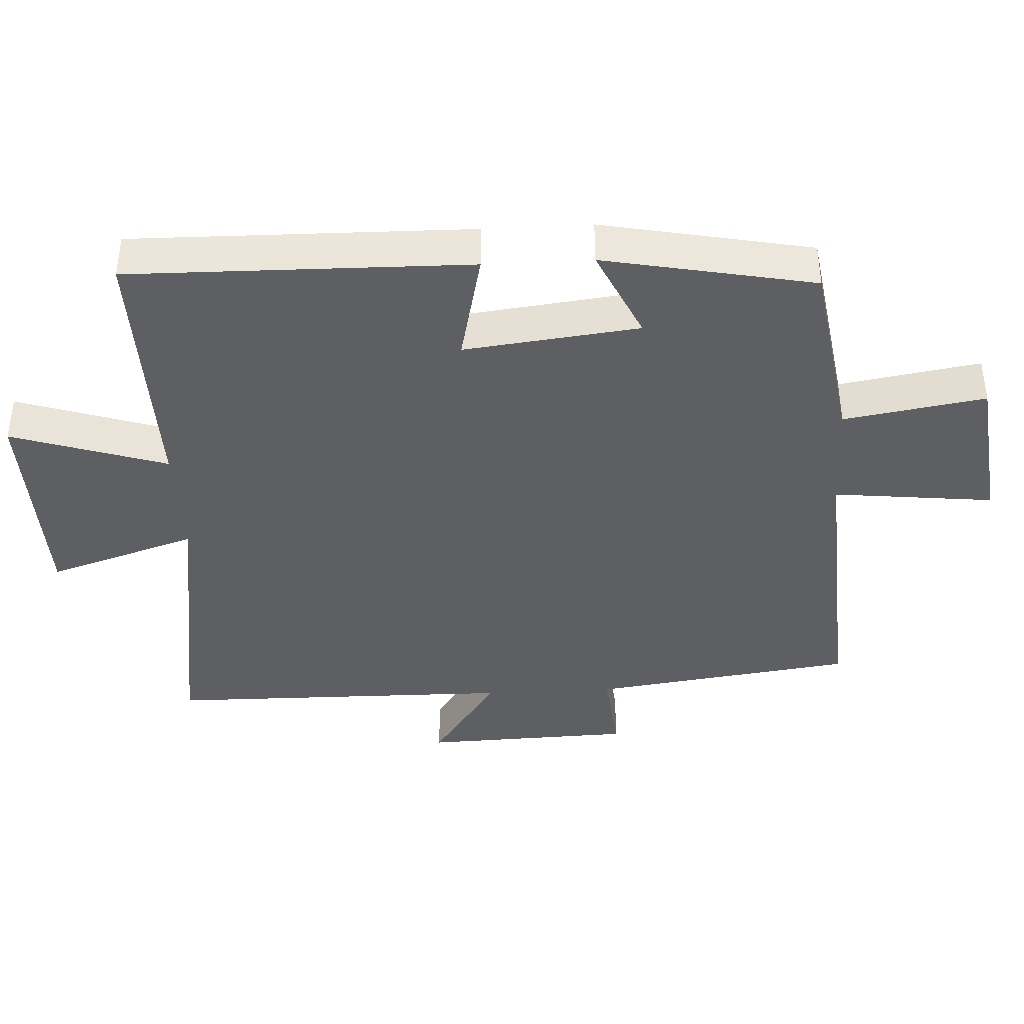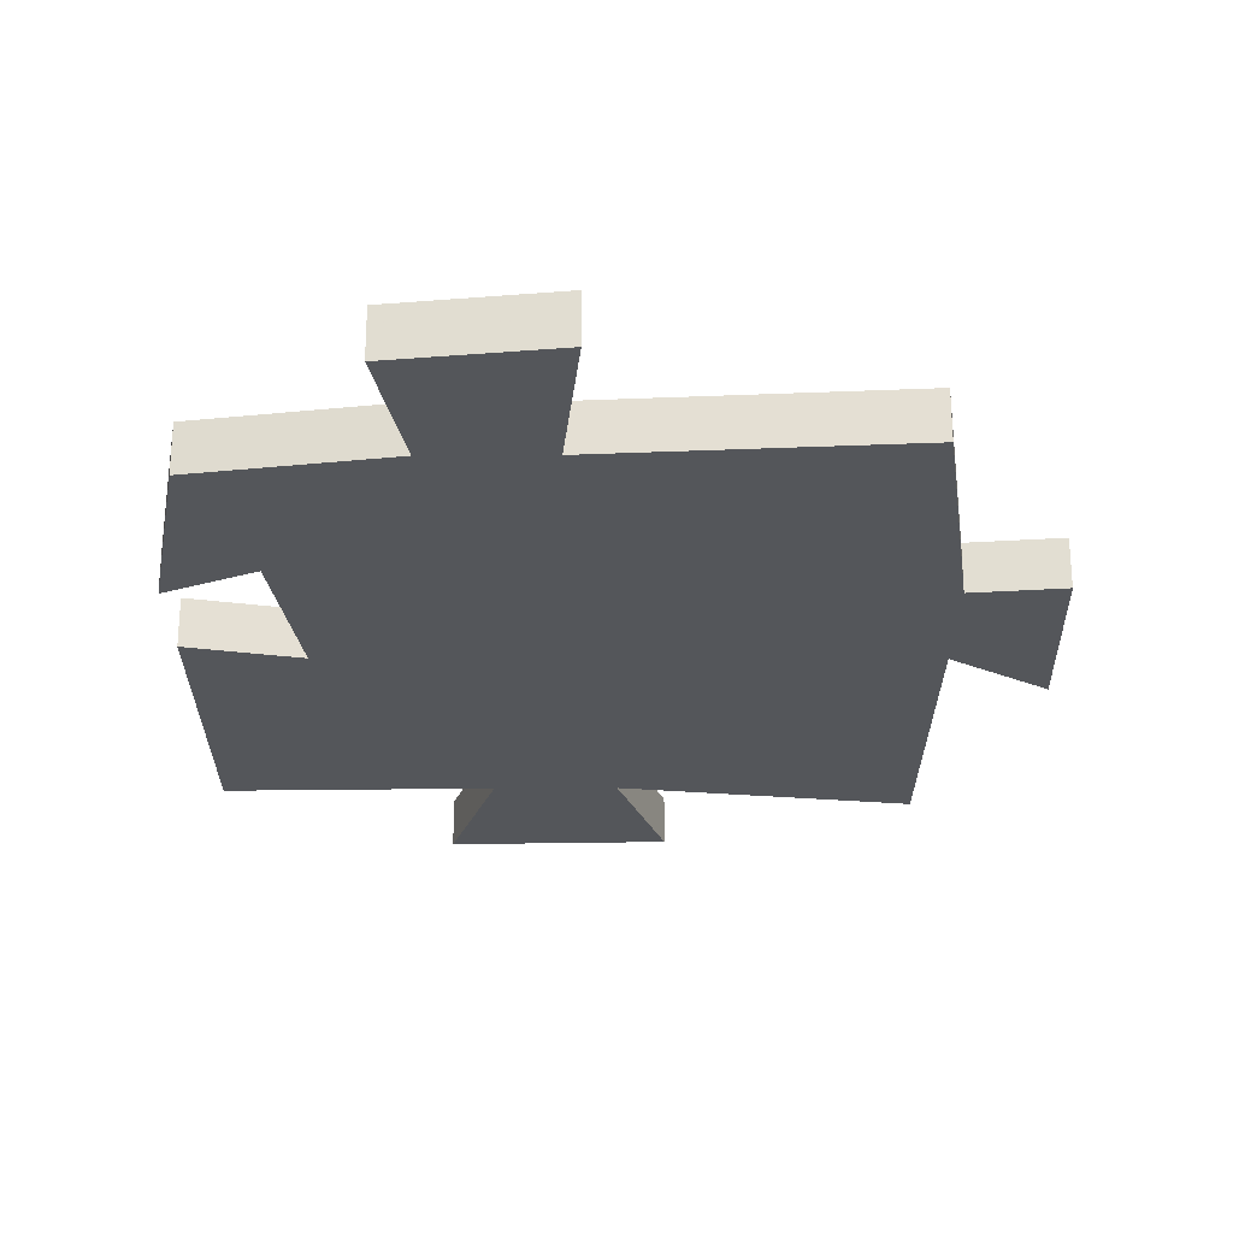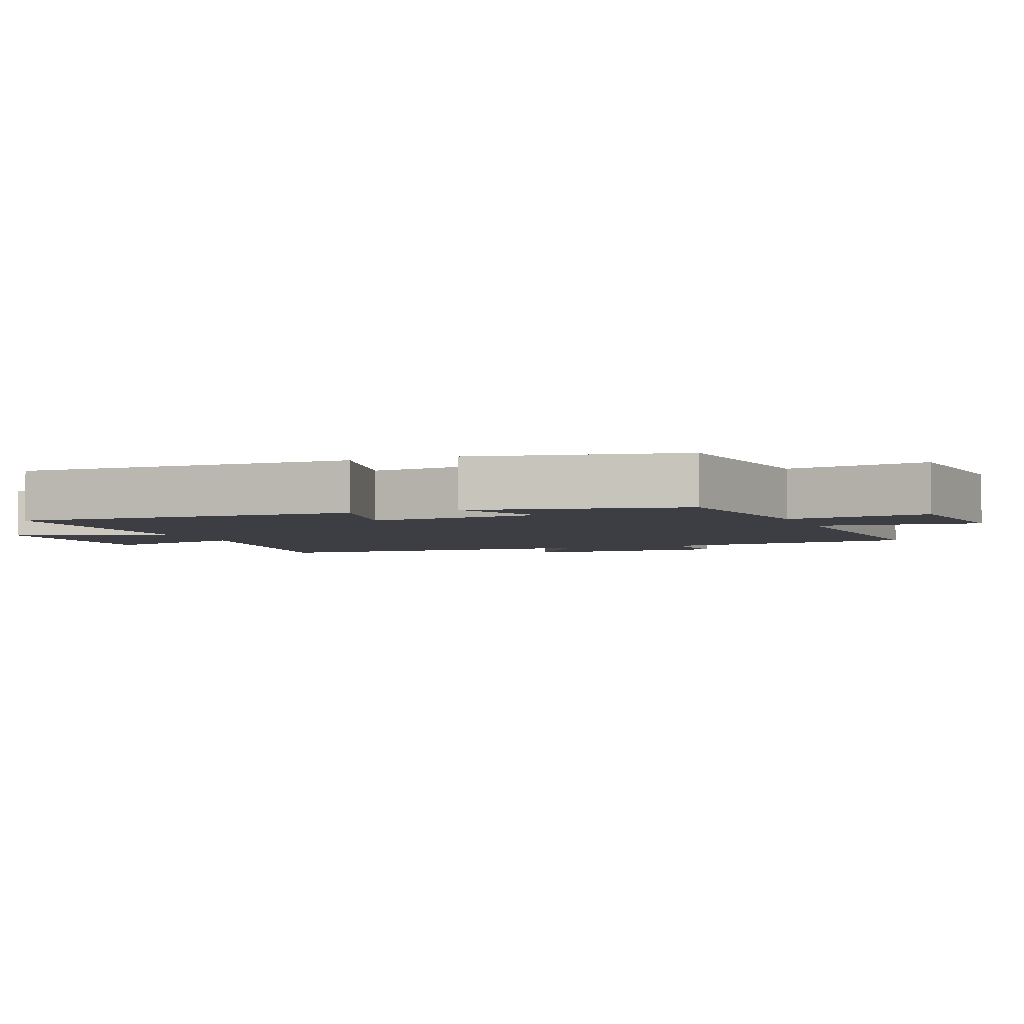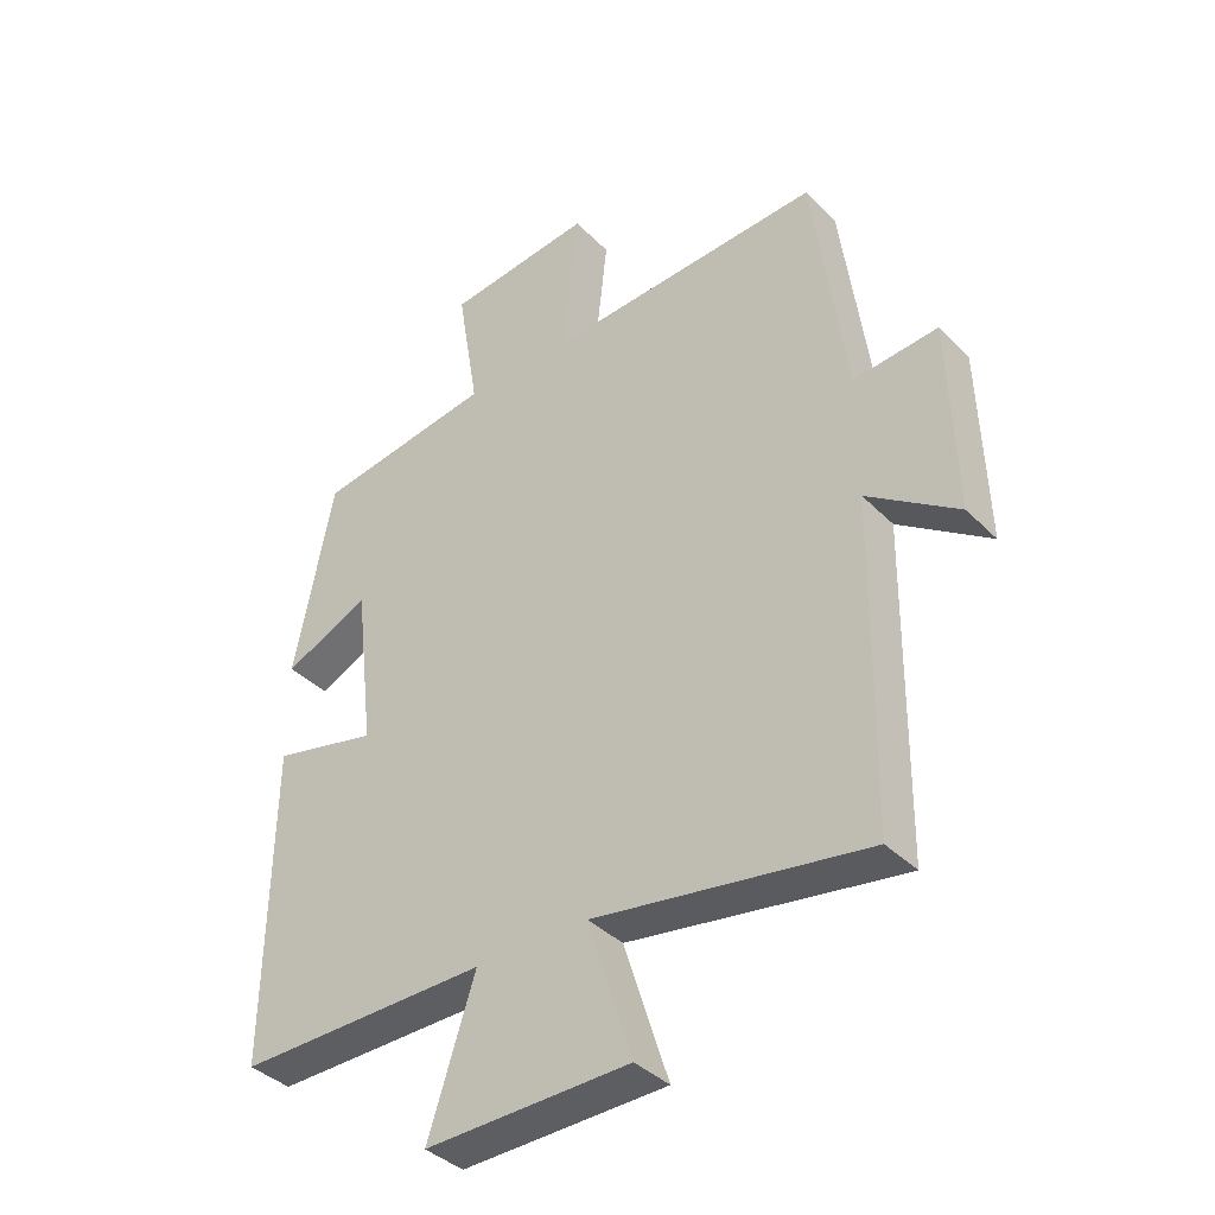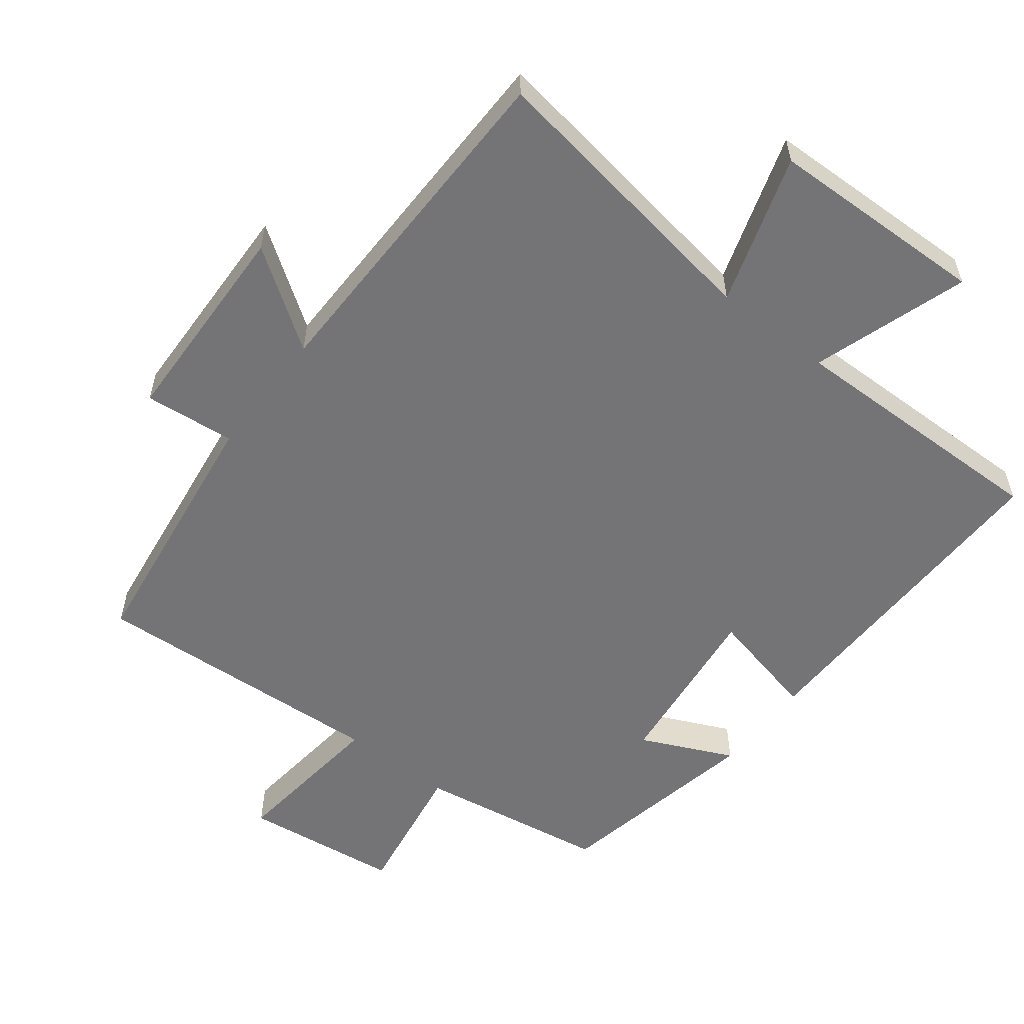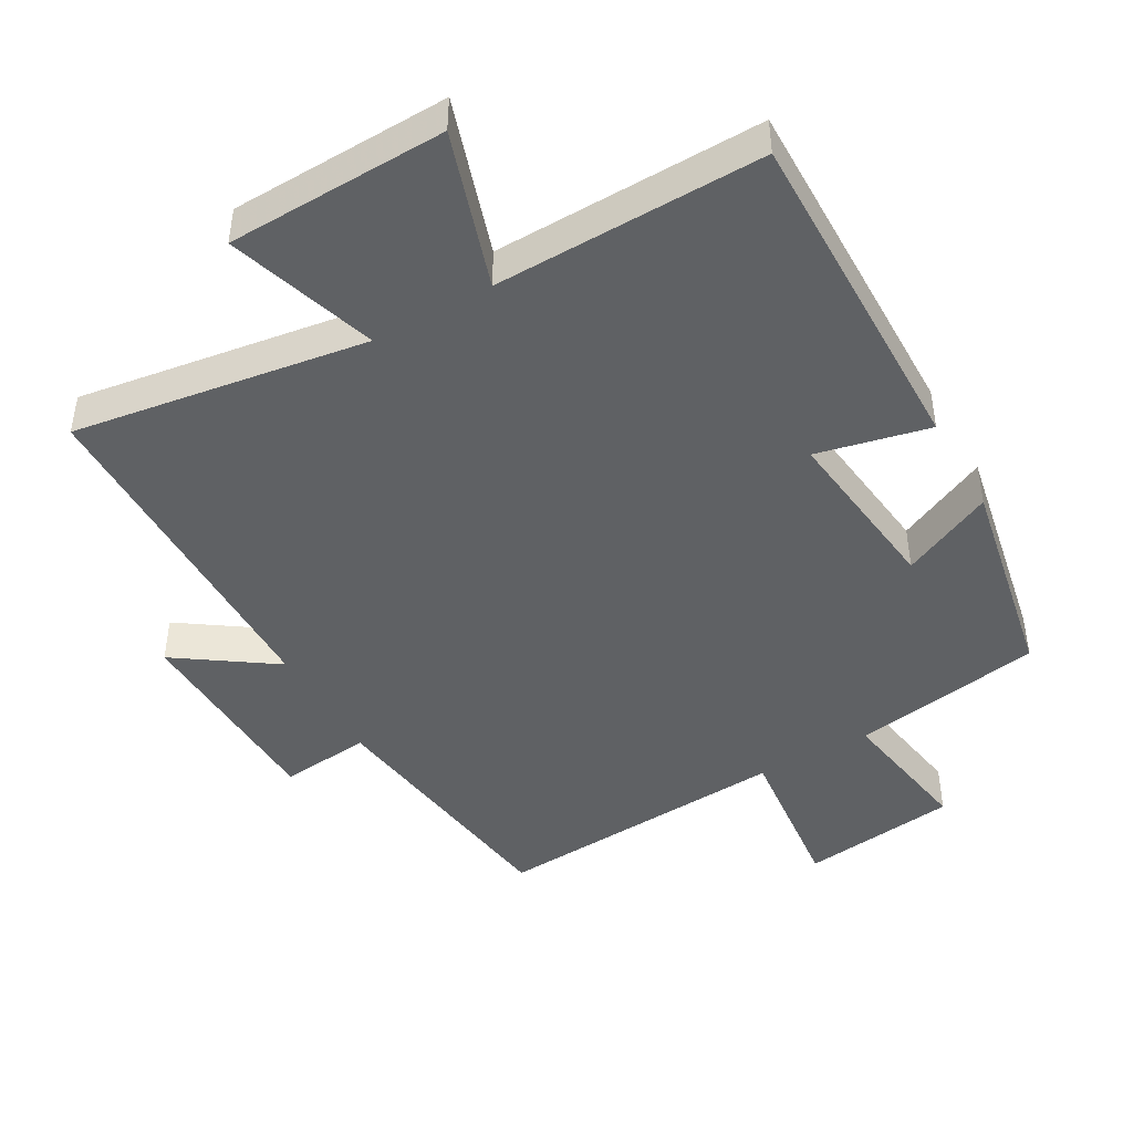
<metadata>
{"format":"obj","ext":"obj","renderer":"f3d","projection":"perspective","resolution":1024,"background":"white","views":[{"elev":-39.9,"azim":-86.9,"up":"+Y"},{"elev":-25.5,"azim":0.5,"up":"+Y"},{"elev":-3.7,"azim":-68.9,"up":"+Y"},{"elev":-38.3,"azim":38.8,"up":"+Z"},{"elev":-56.3,"azim":142.3,"up":"+Y"},{"elev":-45.4,"azim":-150.2,"up":"+Y"}]}
</metadata>
<code>
v -0.439 0.07 0.456
v -0.159 0.07 0.5
v -0.193 0.07 0.707
v 0.037 0.07 0.735
v 0.011 0.07 0.5
v 0.448 0.07 0.526
v 0.5 0.07 0.141
v 0.633 0.07 0.154
v 0.643 0.07 -0.154
v 0.5 0.07 -0.055
v 0.494 0.07 -0.567
v 0.064 0.07 -0.5
v 0.134 0.07 -0.719
v -0.188 0.07 -0.727
v -0.114 0.07 -0.5
v -0.508 0.07 -0.506
v -0.5 0.07 -0.008
v -0.335 0.07 -0.046
v -0.365 0.07 0.21
v -0.5 0.07 0.148
v -0.439 0 0.456
v -0.159 0 0.5
v -0.193 0 0.707
v 0.037 0 0.735
v 0.011 0 0.5
v 0.448 0 0.526
v 0.5 0 0.141
v 0.633 0 0.154
v 0.643 0 -0.154
v 0.5 0 -0.055
v 0.494 0 -0.567
v 0.064 0 -0.5
v 0.134 0 -0.719
v -0.188 0 -0.727
v -0.114 0 -0.5
v -0.508 0 -0.506
v -0.5 0 -0.008
v -0.335 0 -0.046
v -0.365 0 0.21
v -0.5 0 0.148
f 19 20 1 2
f 18 19 2
f 15 16 17 18
f 15 18 2
f 12 13 14 15
f 12 15 2
f 10 11 12 2
f 7 8 9 10
f 5 6 7 10
f 5 10 2 3
f 3 4 5
f 22 21 40 39
f 22 39 38
f 38 37 36 35
f 22 38 35
f 35 34 33 32
f 22 35 32
f 22 32 31 30
f 30 29 28 27
f 30 27 26 25
f 23 22 30 25
f 25 24 23
f 1 21 22 2
f 2 22 23 3
f 3 23 24 4
f 4 24 25 5
f 5 25 26 6
f 6 26 27 7
f 7 27 28 8
f 8 28 29 9
f 9 29 30 10
f 10 30 31 11
f 11 31 32 12
f 12 32 33 13
f 13 33 34 14
f 14 34 35 15
f 15 35 36 16
f 16 36 37 17
f 17 37 38 18
f 18 38 39 19
f 19 39 40 20
f 20 40 21 1

</code>
